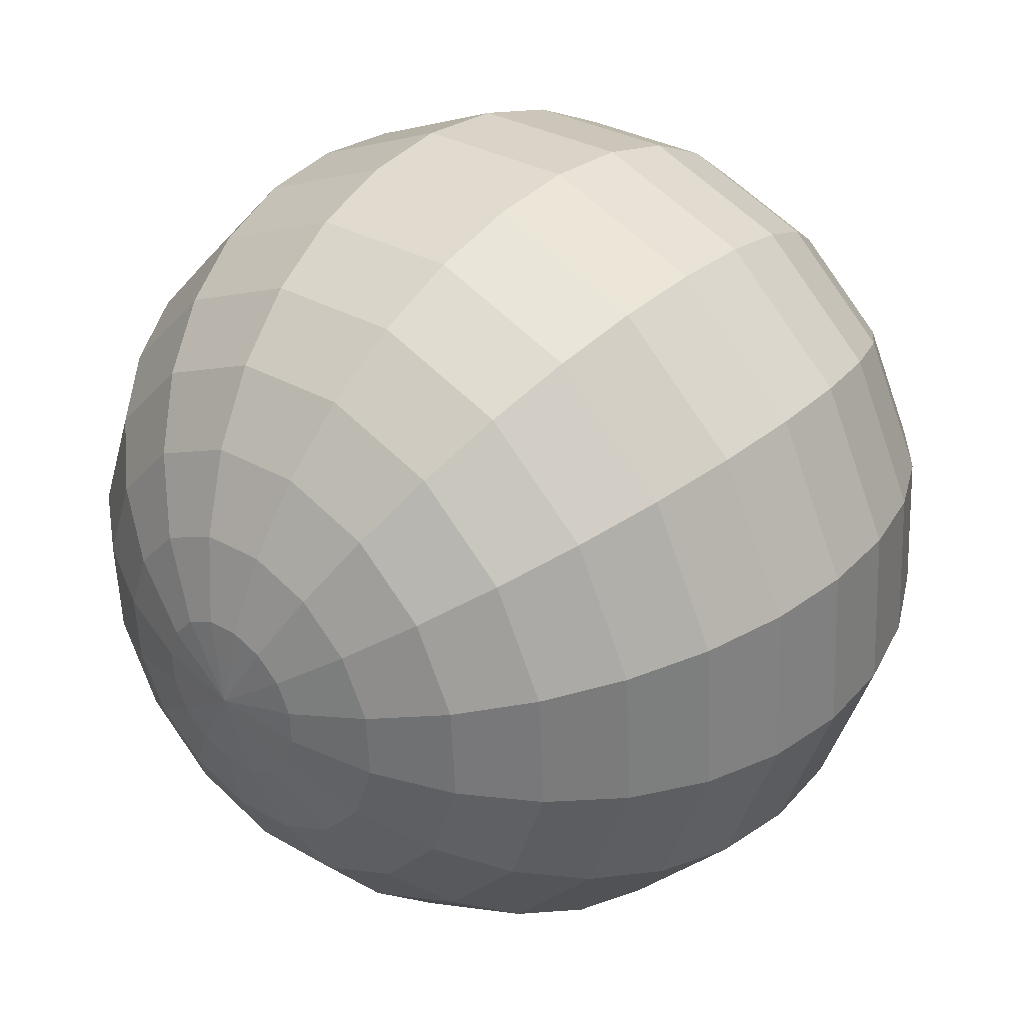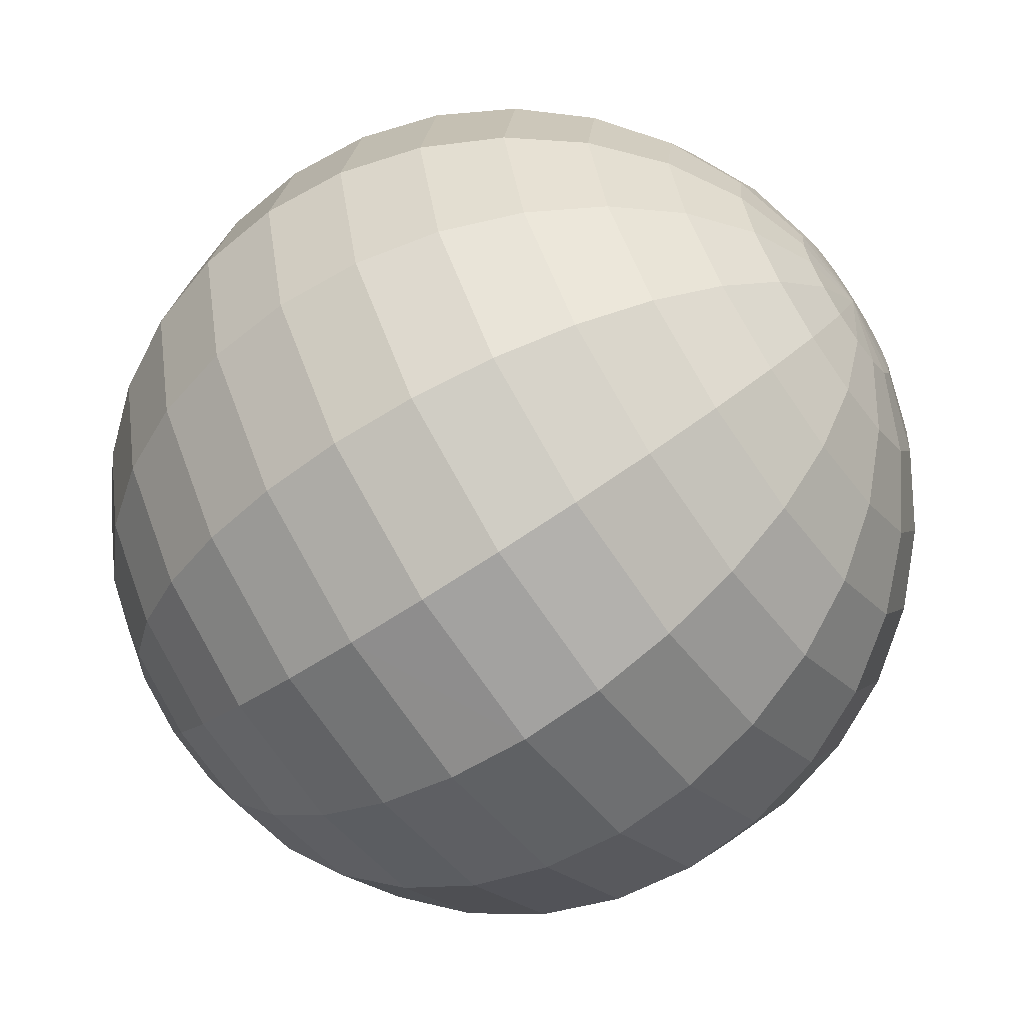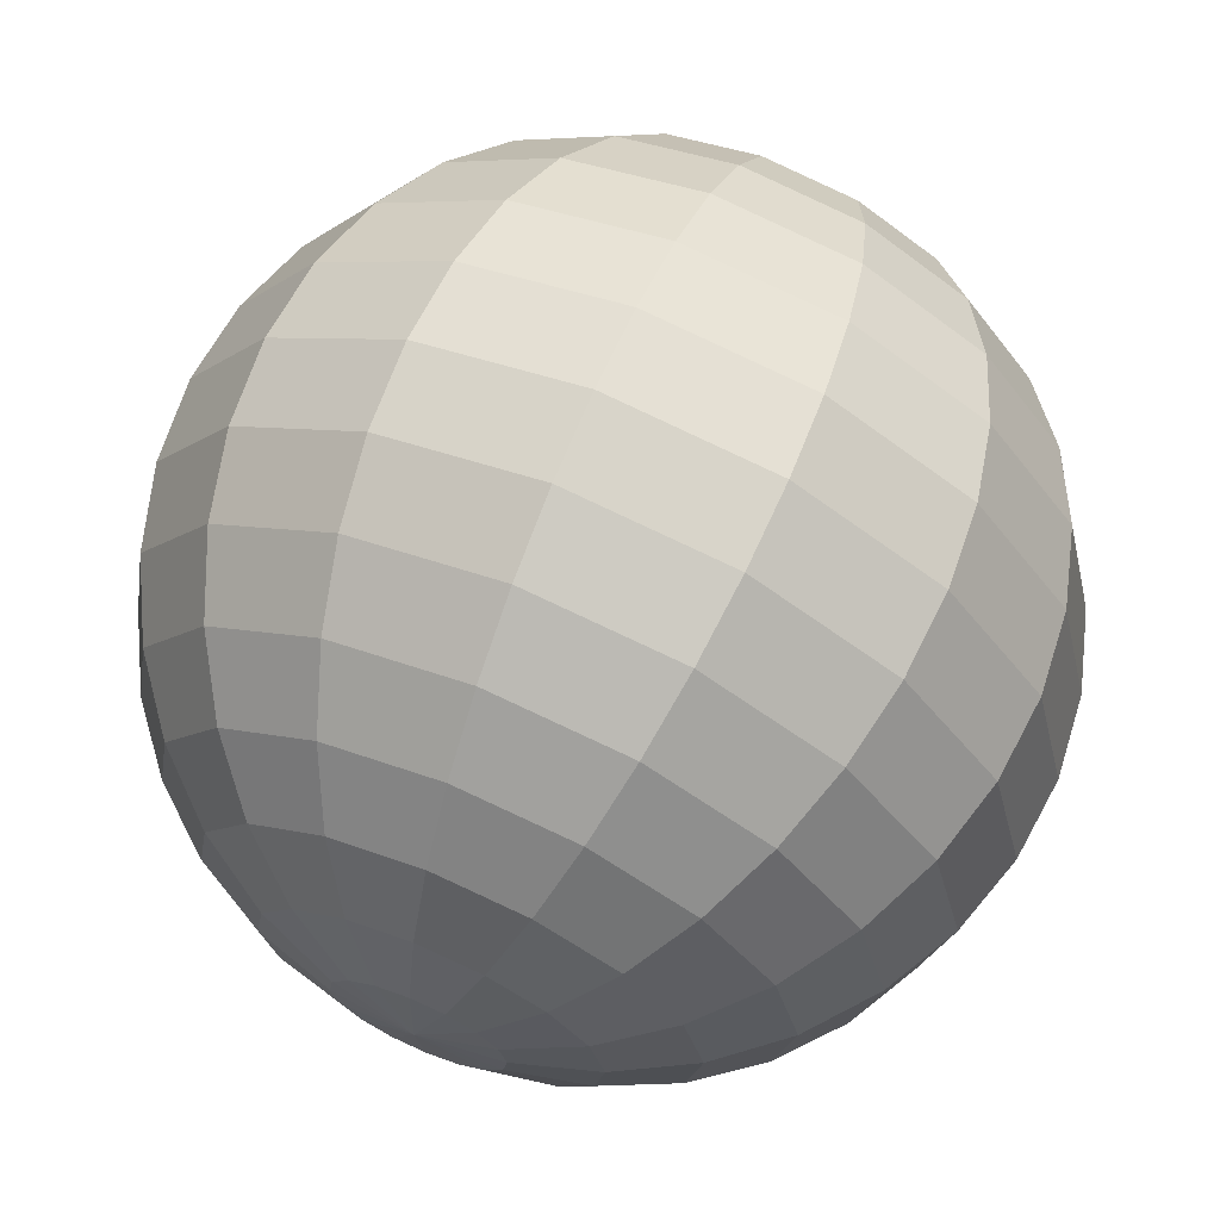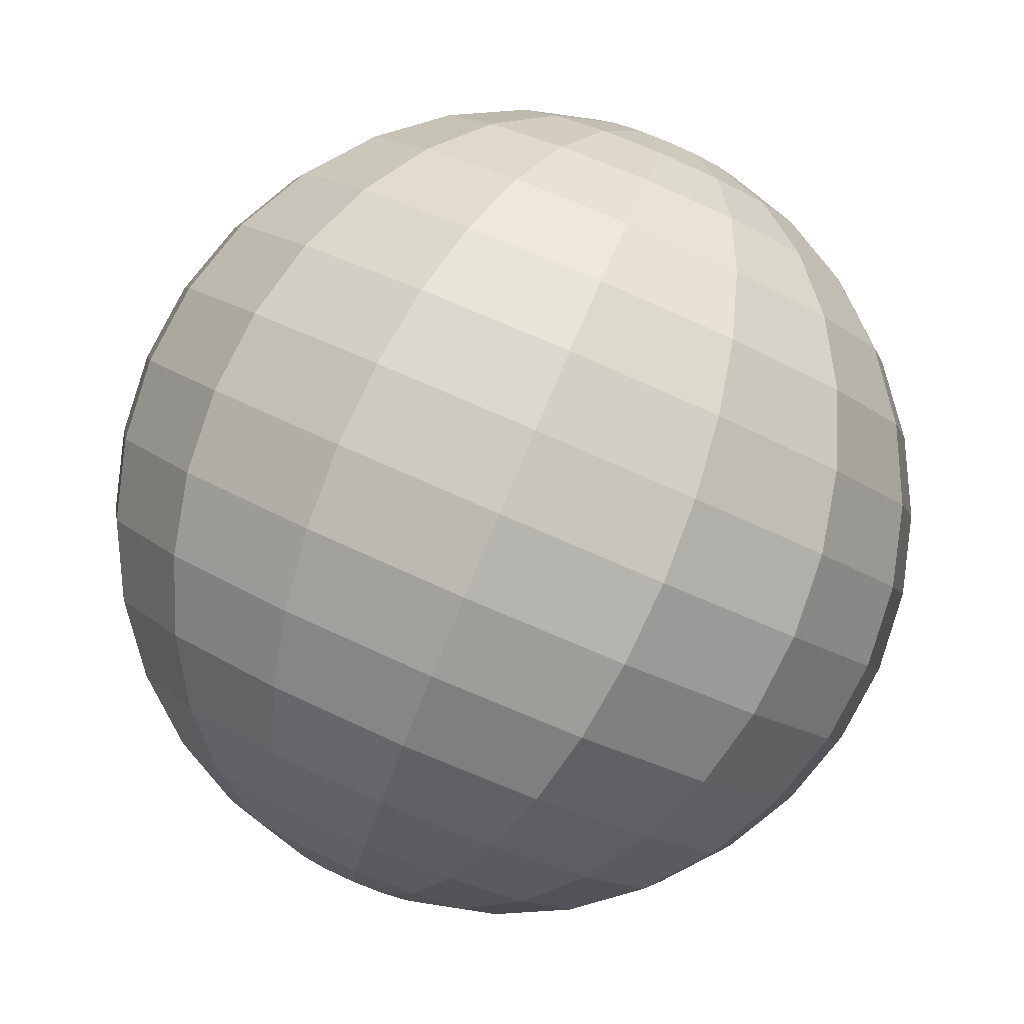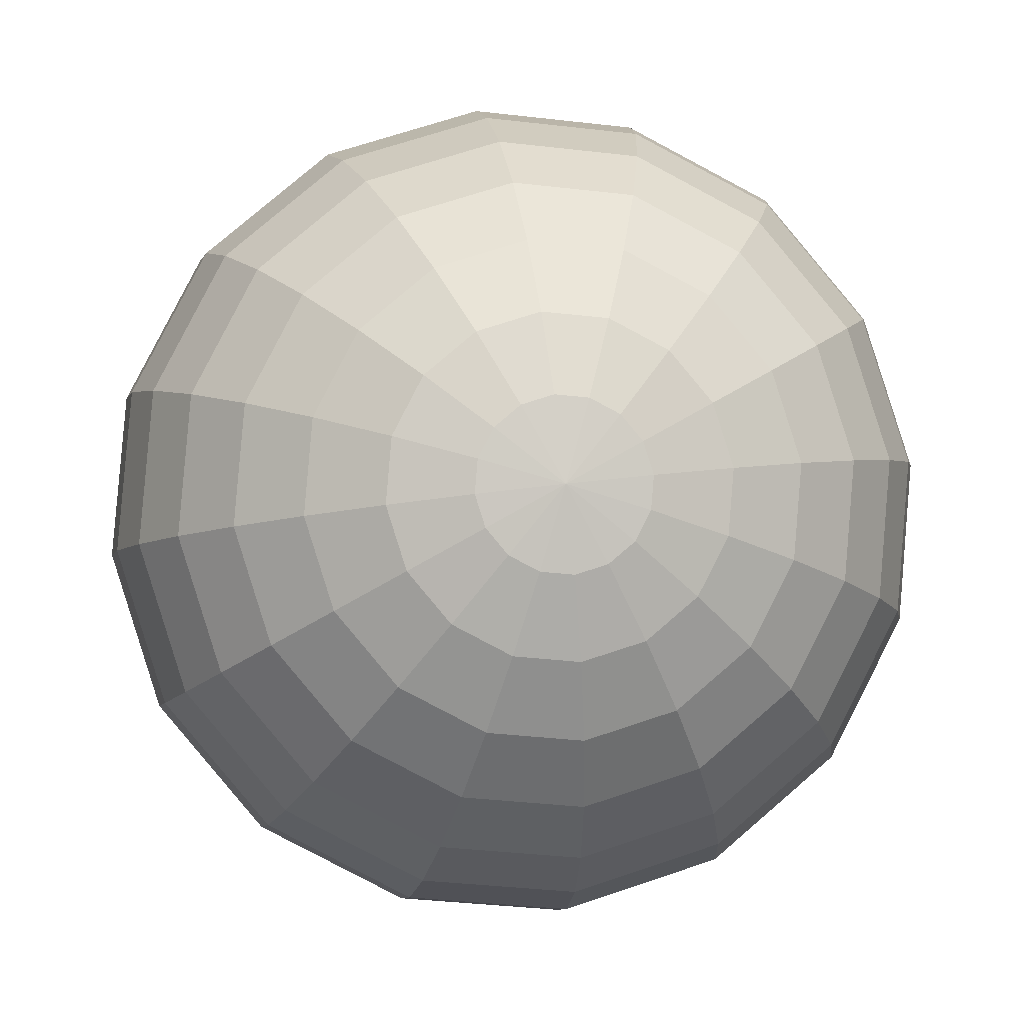
<metadata>
{"format":"obj","ext":"obj","renderer":"f3d","projection":"perspective","resolution":1024,"background":"white","views":[{"elev":27.8,"azim":65.7,"up":"+Z"},{"elev":-71.4,"azim":-30.6,"up":"+Z"},{"elev":-33.8,"azim":-144.4,"up":"+Y"},{"elev":-9.9,"azim":-144.5,"up":"+Y"},{"elev":-69.0,"azim":86.1,"up":"+Y"}]}
</metadata>
<code>
o Sphere.008_Sphere.908
v 0.5466 0.9894 -1.848
v 0.6202 1.116 -2.029
v 0.6886 1.461 -2.33
v 0.6809 1.667 -2.438
v 0.6451 1.884 -2.512
v 0.4964 2.321 -2.549
v 0.2649 2.705 -2.433
v 0.1289 2.859 -2.323
v -0.01393 2.978 -2.184
v -0.158 3.059 -2.02
v -0.2978 3.098 -1.838
v -0.4279 3.094 -1.645
v 0.469 0.9566 -1.88
v 0.468 1.051 -2.093
v 0.4472 1.181 -2.285
v 0.4075 1.342 -2.448
v 0.3503 1.527 -2.577
v 0.2778 1.729 -2.667
v 0.1929 1.94 -2.714
v 0.09876 2.153 -2.716
v -0.000947 2.359 -2.674
v -0.1024 2.55 -2.588
v -0.2017 2.719 -2.463
v -0.2951 2.859 -2.302
v -0.3789 2.965 -2.113
v -0.4499 3.034 -1.902
v -0.5054 3.061 -1.678
v 0.3871 0.9185 -1.879
v 0.3074 0.9765 -2.089
v 0.214 1.073 -2.279
v 0.1107 1.204 -2.441
v 0.00127 1.364 -2.569
v -0.11 1.548 -2.658
v -0.2188 1.749 -2.704
v -0.321 1.958 -2.707
v -0.4126 2.167 -2.664
v -0.4902 2.37 -2.579
v -0.5507 2.556 -2.455
v -0.5919 2.721 -2.295
v -0.6121 2.857 -2.108
v -0.6105 2.959 -1.899
v -0.5873 3.023 -1.676
v 0.3134 0.8809 -1.842
v 0.1627 0.9027 -2.018
v 0.004054 0.9658 -2.176
v -0.1566 1.068 -2.31
v -0.313 1.204 -2.415
v -0.4592 1.37 -2.487
v -0.5895 1.56 -2.523
v -0.6989 1.765 -2.521
v -0.7833 1.978 -2.482
v -0.8394 2.191 -2.408
v -0.865 2.396 -2.3
v -0.8591 2.585 -2.164
v -0.8221 2.75 -2.005
v -0.7552 2.885 -1.828
v -0.6611 2.985 -1.64
v 0.259 0.8495 -1.777
v 0.05611 0.8411 -1.891
v -0.1507 0.8763 -1.991
v -0.3536 0.9537 -2.075
v -0.5447 1.07 -2.138
v -0.7166 1.222 -2.179
v -0.8628 1.402 -2.196
v -0.9776 1.604 -2.188
v -1.057 1.82 -2.156
v -1.097 2.043 -2.1
v -1.097 2.262 -2.024
v -1.056 2.471 -1.929
v -0.9769 2.66 -1.82
v -0.8618 2.823 -1.7
v -0.7154 2.954 -1.575
v 0.2323 0.829 -1.694
v 0.003719 0.801 -1.726
v -0.2268 0.8181 -1.753
v -0.4504 0.8796 -1.771
v -0.6585 0.9831 -1.781
v -0.8431 1.125 -1.782
v -0.997 1.299 -1.775
v -1.114 1.499 -1.759
v -1.191 1.718 -1.734
v -1.223 1.946 -1.703
v -1.21 2.175 -1.666
v -1.153 2.397 -1.625
v -1.053 2.602 -1.581
v -0.9142 2.783 -1.536
v -0.7421 2.933 -1.491
v 0.2373 0.8227 -1.604
v 0.01354 0.7886 -1.55
v -0.2125 0.8001 -1.496
v -0.4323 0.8566 -1.445
v -0.6372 0.9561 -1.398
v -0.8194 1.095 -1.356
v -0.9719 1.267 -1.322
v -1.089 1.467 -1.297
v -1.166 1.686 -1.282
v -1.2 1.916 -1.277
v -1.189 2.148 -1.283
v -1.135 2.374 -1.299
v -1.039 2.584 -1.325
v -0.9044 2.771 -1.359
v -0.7371 2.927 -1.401
v 0.2733 0.8314 -1.521
v 0.08409 0.8057 -1.388
v -0.1101 0.8249 -1.262
v -0.3019 0.8882 -1.146
v -0.4839 0.9933 -1.046
v -0.649 1.136 -0.966
v -0.7911 1.311 -0.9081
v -0.9045 1.511 -0.8749
v -0.9849 1.73 -0.8678
v -1.029 1.957 -0.887
v -1.036 2.185 -0.9317
v -1.004 2.405 -1
v -0.9362 2.609 -1.09
v -0.8338 2.788 -1.198
v -0.7012 2.936 -1.319
v 0.3347 0.8539 -1.459
v 0.2046 0.8498 -1.266
v 0.06484 0.8889 -1.084
v -0.07922 0.9696 -0.9205
v -0.222 1.089 -0.7809
v -0.3581 1.242 -0.671
v -0.4822 1.424 -0.5949
v -0.5895 1.626 -0.5556
v -0.676 1.842 -0.5546
v -0.7383 2.063 -0.592
v -0.774 2.281 -0.6662
v -0.7818 2.487 -0.7745
v -0.7613 2.673 -0.9127
v -0.7133 2.832 -1.075
v -0.6397 2.958 -1.256
v -0.5433 3.047 -1.449
v 0.4123 0.8866 -1.426
v 0.3568 0.9141 -1.202
v 0.2857 0.9822 -0.9912
v 0.2019 1.088 -0.8019
v 0.1086 1.229 -0.6415
v 0.009257 1.398 -0.5161
v -0.0922 1.589 -0.4305
v -0.1919 1.794 -0.388
v -0.286 2.007 -0.3902
v -0.371 2.219 -0.4371
v -0.4434 2.421 -0.5269
v -0.5006 2.606 -0.656
v -0.5404 2.766 -0.8195
v -0.5612 2.896 -1.011
v -0.5622 2.991 -1.224
v 0.4502 0.901 -1.655
v 0.4942 0.9247 -1.428
v 0.5174 0.9888 -1.206
v 0.5189 1.091 -0.9965
v 0.4987 1.227 -0.8087
v 0.4576 1.391 -0.6495
v 0.397 1.578 -0.525
v 0.3195 1.78 -0.4399
v 0.2278 1.99 -0.3976
v 0.1256 2.199 -0.3997
v 0.01682 2.399 -0.446
v -0.09442 2.583 -0.5348
v -0.2038 2.744 -0.6628
v -0.3072 2.875 -0.8249
v -0.4005 2.971 -1.015
v -0.4803 3.029 -1.226
v 0.5679 0.9624 -1.464
v 0.662 1.063 -1.277
v 0.7289 1.198 -1.099
v 0.766 1.363 -0.9398
v 0.7718 1.551 -0.8037
v 0.7462 1.756 -0.6963
v 0.6901 1.969 -0.6217
v 0.6058 2.183 -0.583
v 0.4963 2.388 -0.5815
v 0.366 2.577 -0.6173
v 0.2198 2.743 -0.689
v 0.06343 2.88 -0.7938
v -0.09721 2.982 -0.9279
v -0.2559 3.045 -1.086
v -0.4065 3.067 -1.262
v 0.6223 0.9938 -1.529
v 0.7687 1.124 -1.404
v 0.8837 1.287 -1.284
v 0.963 1.477 -1.175
v 1.004 1.685 -1.08
v 1.004 1.905 -1.004
v 0.9634 2.127 -0.9482
v 0.8844 2.344 -0.9159
v 0.7696 2.546 -0.908
v 0.6234 2.726 -0.9248
v 0.4515 2.877 -0.9658
v 0.2605 2.994 -1.029
v 0.0576 3.071 -1.113
v -0.1493 3.106 -1.213
v -0.3522 3.098 -1.327
v 0.649 1.014 -1.613
v 0.821 1.164 -1.568
v 0.9598 1.345 -1.523
v 1.06 1.551 -1.479
v 1.117 1.772 -1.438
v 1.13 2.002 -1.401
v 1.098 2.23 -1.37
v 1.021 2.448 -1.346
v 0.9039 2.649 -1.329
v 0.7499 2.823 -1.322
v 0.5653 2.964 -1.323
v 0.3573 3.068 -1.333
v 0.1337 3.129 -1.352
v -0.09687 3.147 -1.378
v -0.3255 3.119 -1.411
v 0.644 1.021 -1.703
v 0.8112 1.177 -1.745
v 0.9455 1.364 -1.779
v 1.042 1.574 -1.805
v 1.096 1.799 -1.821
v 1.106 2.032 -1.827
v 1.073 2.262 -1.822
v 0.9956 2.481 -1.807
v 0.8787 2.68 -1.782
v 0.7262 2.853 -1.748
v 0.544 2.991 -1.707
v 0.3391 3.091 -1.659
v 0.1194 3.148 -1.608
v -0.1067 3.159 -1.554
v -0.3305 3.125 -1.501
v 0.608 1.012 -1.785
v 0.7407 1.16 -1.907
v 0.8431 1.339 -2.014
v 0.9113 1.542 -2.104
v 0.9427 1.762 -2.172
v 0.9361 1.99 -2.217
v 0.8917 2.218 -2.236
v 0.8113 2.436 -2.229
v 0.6979 2.637 -2.196
v 0.5559 2.812 -2.138
v 0.3907 2.954 -2.058
v 0.2088 3.059 -1.958
v 0.01699 3.123 -1.842
v -0.1772 3.142 -1.716
v -0.3664 3.116 -1.583
v 0.6681 1.275 -2.191
v 0.5828 2.105 -2.55
v 0.389 2.524 -2.509
f 10 26 11
f 241 18 19
f 12 26 27
f 241 20 6
f 1 149 13
f 133 12 27
f 242 20 21
f 1 14 2
f 242 22 7
f 240 14 15
f 7 23 8
f 240 16 3
f 8 24 9
f 3 17 4
f 10 24 25
f 4 18 5
f 16 32 17
f 25 39 40
f 17 33 18
f 26 40 41
f 18 34 19
f 26 42 27
f 20 34 35
f 13 149 28
f 133 27 42
f 20 36 21
f 13 29 14
f 21 37 22
f 14 30 15
f 23 37 38
f 15 31 16
f 23 39 24
f 35 51 36
f 28 44 29
f 37 51 52
f 29 45 30
f 37 53 38
f 30 46 31
f 38 54 39
f 31 47 32
f 40 54 55
f 32 48 33
f 41 55 56
f 33 49 34
f 41 57 42
f 35 49 50
f 28 149 43
f 133 42 57
f 55 69 70
f 47 63 48
f 55 71 56
f 48 64 49
f 56 72 57
f 50 64 65
f 43 149 58
f 133 57 72
f 50 66 51
f 43 59 44
f 51 67 52
f 44 60 45
f 53 67 68
f 45 61 46
f 53 69 54
f 47 61 62
f 67 81 82
f 59 75 60
f 67 83 68
f 60 76 61
f 68 84 69
f 62 76 77
f 70 84 85
f 62 78 63
f 71 85 86
f 63 79 64
f 72 86 87
f 65 79 80
f 58 149 73
f 133 72 87
f 65 81 66
f 59 73 74
f 85 101 86
f 78 94 79
f 86 102 87
f 80 94 95
f 73 149 88
f 133 87 102
f 80 96 81
f 74 88 89
f 81 97 82
f 74 90 75
f 82 98 83
f 75 91 76
f 83 99 84
f 77 91 92
f 84 100 85
f 78 92 93
f 89 105 90
f 98 112 113
f 90 106 91
f 98 114 99
f 92 106 107
f 99 115 100
f 92 108 93
f 100 116 101
f 93 109 94
f 101 117 102
f 95 109 110
f 88 149 103
f 133 102 117
f 95 111 96
f 89 103 104
f 96 112 97
f 108 124 109
f 116 132 117
f 110 124 125
f 103 149 118
f 133 117 132
f 110 126 111
f 104 118 119
f 111 127 112
f 104 120 105
f 113 127 128
f 105 121 106
f 113 129 114
f 107 121 122
f 115 129 130
f 107 123 108
f 115 131 116
f 128 143 144
f 120 137 121
f 128 145 129
f 121 138 122
f 129 146 130
f 122 139 123
f 130 147 131
f 123 140 124
f 132 147 148
f 125 140 141
f 118 149 134
f 133 132 148
f 125 142 126
f 118 135 119
f 127 142 143
f 119 136 120
f 148 163 164
f 141 156 157
f 134 149 150
f 133 148 164
f 141 158 142
f 134 151 135
f 142 159 143
f 135 152 136
f 143 160 144
f 137 152 153
f 145 160 161
f 137 154 138
f 145 162 146
f 138 155 139
f 146 163 147
f 139 156 140
f 152 168 153
f 161 175 176
f 153 169 154
f 161 177 162
f 155 169 170
f 162 178 163
f 155 171 156
f 164 178 179
f 157 171 172
f 150 149 165
f 133 164 179
f 157 173 158
f 150 166 151
f 158 174 159
f 151 167 152
f 159 175 160
f 172 186 187
f 165 149 180
f 133 179 194
f 172 188 173
f 165 181 166
f 173 189 174
f 167 181 182
f 174 190 175
f 167 183 168
f 176 190 191
f 168 184 169
f 176 192 177
f 170 184 185
f 177 193 178
f 170 186 171
f 178 194 179
f 191 205 206
f 183 199 184
f 191 207 192
f 185 199 200
f 192 208 193
f 185 201 186
f 194 208 209
f 187 201 202
f 180 149 195
f 133 194 209
f 187 203 188
f 180 196 181
f 188 204 189
f 181 197 182
f 189 205 190
f 183 197 198
f 133 209 224
f 202 218 203
f 196 210 211
f 203 219 204
f 197 211 212
f 204 220 205
f 198 212 213
f 206 220 221
f 198 214 199
f 206 222 207
f 200 214 215
f 207 223 208
f 200 216 201
f 209 223 224
f 202 216 217
f 195 149 210
f 221 237 222
f 215 229 230
f 222 238 223
f 215 231 216
f 224 238 239
f 217 231 232
f 210 149 225
f 133 224 239
f 217 233 218
f 210 226 211
f 218 234 219
f 212 226 227
f 219 235 220
f 213 227 228
f 220 236 221
f 213 229 214
f 226 1 2
f 233 7 234
f 227 2 240
f 234 8 235
f 227 3 228
f 235 9 236
f 229 3 4
f 236 10 237
f 230 4 5
f 237 11 238
f 231 5 241
f 238 12 239
f 231 6 232
f 225 149 1
f 133 239 12
f 233 6 242
f 10 25 26
f 241 5 18
f 12 11 26
f 241 19 20
f 242 6 20
f 1 13 14
f 242 21 22
f 240 2 14
f 7 22 23
f 240 15 16
f 8 23 24
f 3 16 17
f 10 9 24
f 4 17 18
f 16 31 32
f 25 24 39
f 17 32 33
f 26 25 40
f 18 33 34
f 26 41 42
f 20 19 34
f 20 35 36
f 13 28 29
f 21 36 37
f 14 29 30
f 23 22 37
f 15 30 31
f 23 38 39
f 35 50 51
f 28 43 44
f 37 36 51
f 29 44 45
f 37 52 53
f 30 45 46
f 38 53 54
f 31 46 47
f 40 39 54
f 32 47 48
f 41 40 55
f 33 48 49
f 41 56 57
f 35 34 49
f 55 54 69
f 47 62 63
f 55 70 71
f 48 63 64
f 56 71 72
f 50 49 64
f 50 65 66
f 43 58 59
f 51 66 67
f 44 59 60
f 53 52 67
f 45 60 61
f 53 68 69
f 47 46 61
f 67 66 81
f 59 74 75
f 67 82 83
f 60 75 76
f 68 83 84
f 62 61 76
f 70 69 84
f 62 77 78
f 71 70 85
f 63 78 79
f 72 71 86
f 65 64 79
f 65 80 81
f 59 58 73
f 85 100 101
f 78 93 94
f 86 101 102
f 80 79 94
f 80 95 96
f 74 73 88
f 81 96 97
f 74 89 90
f 82 97 98
f 75 90 91
f 83 98 99
f 77 76 91
f 84 99 100
f 78 77 92
f 89 104 105
f 98 97 112
f 90 105 106
f 98 113 114
f 92 91 106
f 99 114 115
f 92 107 108
f 100 115 116
f 93 108 109
f 101 116 117
f 95 94 109
f 95 110 111
f 89 88 103
f 96 111 112
f 108 123 124
f 116 131 132
f 110 109 124
f 110 125 126
f 104 103 118
f 111 126 127
f 104 119 120
f 113 112 127
f 105 120 121
f 113 128 129
f 107 106 121
f 115 114 129
f 107 122 123
f 115 130 131
f 128 127 143
f 120 136 137
f 128 144 145
f 121 137 138
f 129 145 146
f 122 138 139
f 130 146 147
f 123 139 140
f 132 131 147
f 125 124 140
f 125 141 142
f 118 134 135
f 127 126 142
f 119 135 136
f 148 147 163
f 141 140 156
f 141 157 158
f 134 150 151
f 142 158 159
f 135 151 152
f 143 159 160
f 137 136 152
f 145 144 160
f 137 153 154
f 145 161 162
f 138 154 155
f 146 162 163
f 139 155 156
f 152 167 168
f 161 160 175
f 153 168 169
f 161 176 177
f 155 154 169
f 162 177 178
f 155 170 171
f 164 163 178
f 157 156 171
f 157 172 173
f 150 165 166
f 158 173 174
f 151 166 167
f 159 174 175
f 172 171 186
f 172 187 188
f 165 180 181
f 173 188 189
f 167 166 181
f 174 189 190
f 167 182 183
f 176 175 190
f 168 183 184
f 176 191 192
f 170 169 184
f 177 192 193
f 170 185 186
f 178 193 194
f 191 190 205
f 183 198 199
f 191 206 207
f 185 184 199
f 192 207 208
f 185 200 201
f 194 193 208
f 187 186 201
f 187 202 203
f 180 195 196
f 188 203 204
f 181 196 197
f 189 204 205
f 183 182 197
f 202 217 218
f 196 195 210
f 203 218 219
f 197 196 211
f 204 219 220
f 198 197 212
f 206 205 220
f 198 213 214
f 206 221 222
f 200 199 214
f 207 222 223
f 200 215 216
f 209 208 223
f 202 201 216
f 221 236 237
f 215 214 229
f 222 237 238
f 215 230 231
f 224 223 238
f 217 216 231
f 217 232 233
f 210 225 226
f 218 233 234
f 212 211 226
f 219 234 235
f 213 212 227
f 220 235 236
f 213 228 229
f 226 225 1
f 233 242 7
f 227 226 2
f 234 7 8
f 227 240 3
f 235 8 9
f 229 228 3
f 236 9 10
f 230 229 4
f 237 10 11
f 231 230 5
f 238 11 12
f 231 241 6
f 233 232 6

</code>
